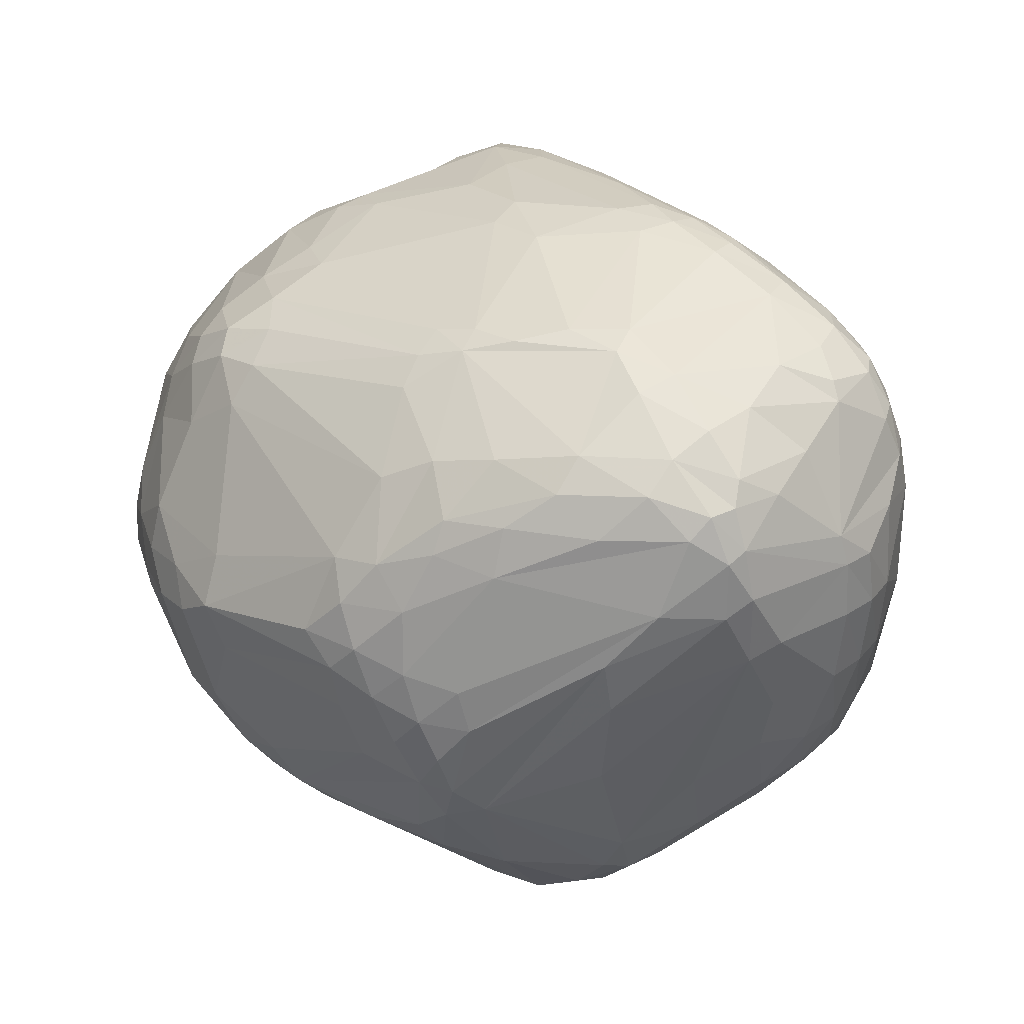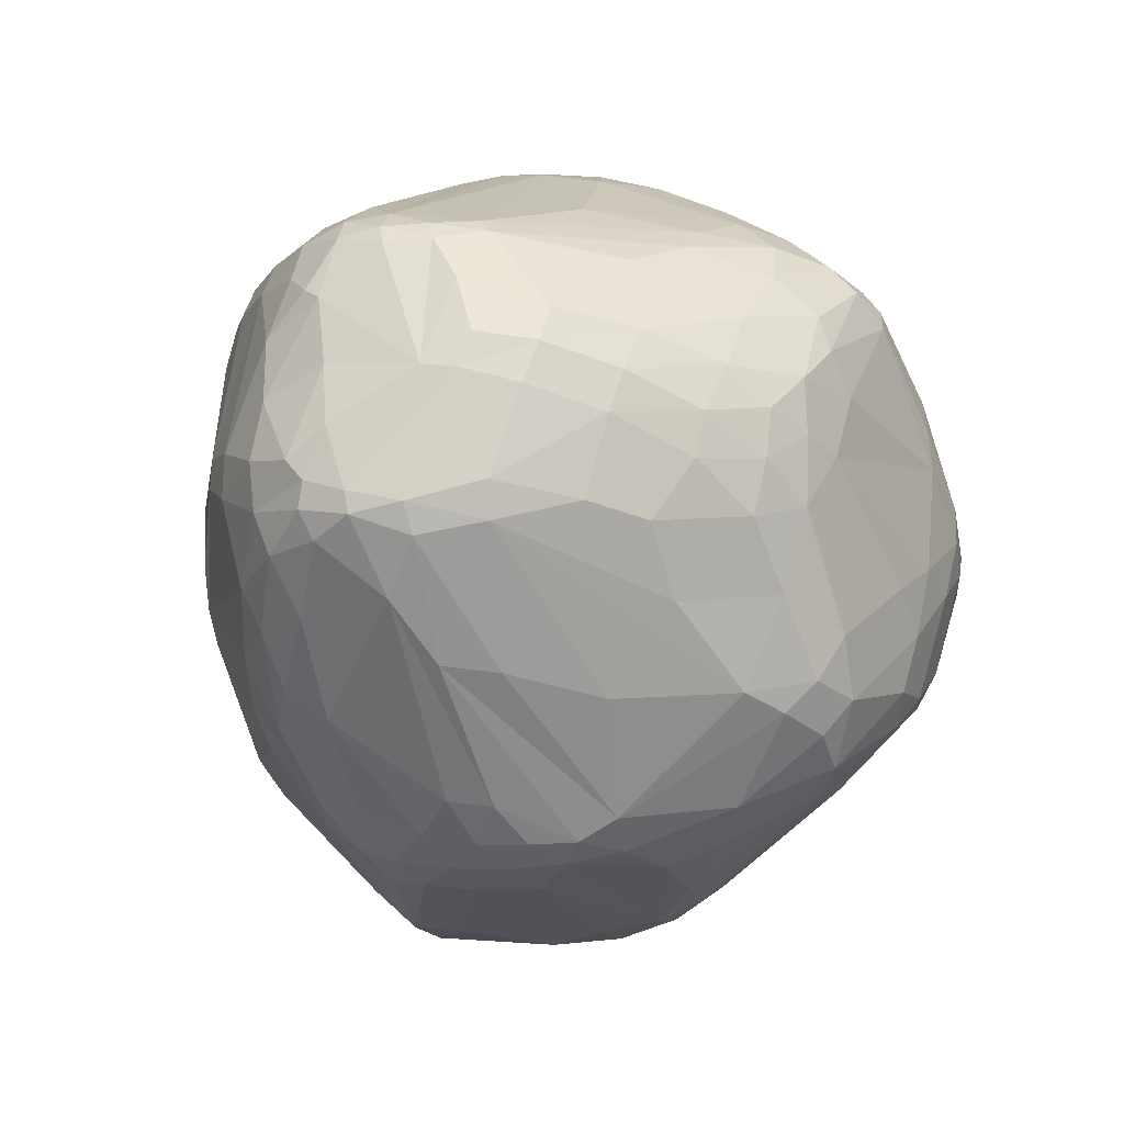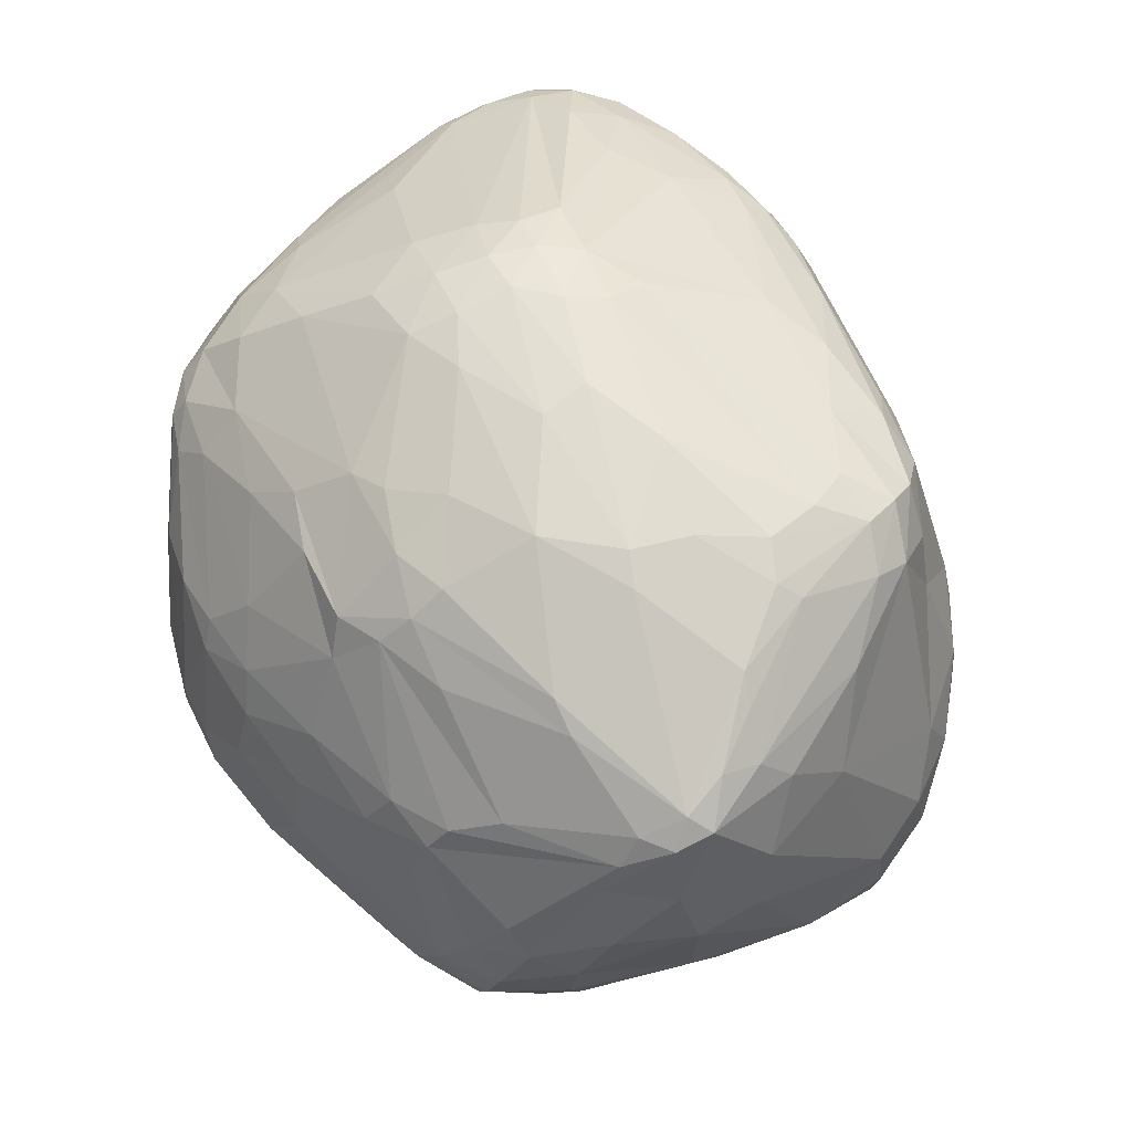
<metadata>
{"format":"obj","ext":"obj","renderer":"f3d","projection":"perspective","resolution":1024,"background":"white","views":[{"elev":50.2,"azim":-143.4,"up":"+Y"},{"elev":-23.0,"azim":-108.9,"up":"+Z"},{"elev":70.9,"azim":46.4,"up":"+Z"}]}
</metadata>
<code>
v 96.25 99.99 131.8
v 96.75 97.78 137.3
v 96.93 90.28 128.5
v 96.97 109.6 134
v 97.29 87.14 134.9
v 97.74 111.3 128.9
v 98.12 90.88 123.1
v 98.29 81.5 130.9
v 97.35 108.2 138.7
v 96.98 101.5 126.5
v 98.74 84.39 142.1
v 98.76 116.8 134.9
v 99.2 81.89 125
v 99.3 76.8 135.9
v 99.54 118.2 130.6
v 99.87 97.57 147.8
v 101.9 113.7 149.6
v 100.5 118.1 142.2
v 100.6 76.07 129.4
v 101 114.1 118.4
v 101.1 82.8 118.5
v 101.6 73.64 145.4
v 102.1 78.68 149.9
v 102.2 89.12 152.4
v 100.9 95.28 116
v 100.4 103.1 117.2
v 102.8 75.49 121.4
v 102.9 120.3 148.2
v 103.6 114.5 151.8
v 103 113.2 114.3
v 104.3 122.6 115.9
v 101.4 121.9 131.2
v 104.4 120.3 150.8
v 101.6 72.23 141.2
v 105 87.22 156.2
v 105 77.38 155.9
v 106.9 128.5 117.4
v 105.5 125.5 148.1
v 105.9 90.52 108.9
v 106.2 77.2 111.6
v 106.3 66.19 152.5
v 106.5 125.5 150.5
v 107.7 130.8 125.5
v 103.6 71.16 128.7
v 107.2 69.27 155.9
v 104.1 68.71 136.9
v 108.6 130.9 133.2
v 108.8 123.8 153.8
v 109.9 129.5 150.2
v 108.8 61.67 149.7
v 107.5 127.9 114.9
v 109.3 80.04 161
v 111.5 80.15 101.3
v 105.9 121 112.6
v 109.9 132.5 119.3
v 111.3 134.2 122.1
v 110.6 63.3 155.2
v 110.8 67.65 109.6
v 115.3 57.81 118.5
v 111.2 72.6 161
v 111.4 132.6 116.4
v 109.5 131.6 141.9
v 111.4 132.8 143.6
v 111.6 128.4 153.4
v 111.7 70.88 103.9
v 112.2 121.8 107.4
v 108.2 100.6 158.5
v 109.7 61.48 152.3
v 114.2 95.53 99.67
v 114.2 58.65 153.1
v 114.3 108 101.3
v 112.2 130.5 113.3
v 118.8 52.24 123.2
v 115.4 64.82 103.6
v 115.4 133.6 147
v 115.5 124.2 158.3
v 115.8 136 131.1
v 116.5 132.1 152.2
v 117.8 51.47 136.2
v 116.8 135.8 139.3
v 116.9 68.16 99.31
v 117.2 137 124.2
v 117.4 52.03 141.2
v 113.4 74.35 100.2
v 118.2 59.97 157.2
v 118.3 65.74 161.6
v 118.5 134 113.5
v 118.6 136 118.6
v 118.9 51.71 145.9
v 119.9 128.8 157.1
v 122 64.41 97.38
v 120 93.79 170.3
v 120 53.66 114.7
v 122 54.96 108
v 124.5 45.23 129.9
v 124.3 45.22 134.4
v 123.7 76.21 91.91
v 115.9 114.9 101.9
v 121.4 129.4 107.7
v 116.8 78.51 167
v 122.6 85.12 172.4
v 124.2 47.24 122.4
v 124.4 100.4 172.5
v 124.6 122 163.5
v 125 138.3 128.3
v 125 90.57 89.47
v 124.7 135 149.5
v 125.5 133.4 154.1
v 126.7 53.63 105.5
v 125.7 48.66 148.2
v 126.7 91.51 175.3
v 126.9 138 123.4
v 127.6 49.99 109.8
v 127.8 59.85 162.7
v 127.8 104.5 90.23
v 128 103.9 173.9
v 128.2 132.4 108.5
v 128.3 63.62 96.08
v 128.4 94.22 87.24
v 129.2 42.51 127.8
v 129.5 88.13 87.06
v 129.6 109.1 172.5
v 129.7 97.34 176.2
v 130.2 109.6 91.15
v 136.7 50.96 157.6
v 130.5 99.52 87.05
v 137.8 68.14 172.9
v 130.6 83.86 176
v 130.8 123.6 99.4
v 136.9 110.5 88.81
v 131.8 76.02 89.16
v 132 128.6 103
v 132.1 40.63 131.7
v 128.4 134.9 113.2
v 132.3 40.94 135.7
v 132.6 47.36 150.9
v 132.7 102.3 176.4
v 133 89.43 177.5
v 133.1 44.7 115.7
v 133.1 62.8 167.7
v 133.6 104.8 87.38
v 133.8 138.1 131.5
v 133.7 47.29 110.8
v 134.3 81.11 87.19
v 134.5 133.8 155.5
v 134 44.91 147.7
v 134.9 96.12 178
v 135 57.82 99.53
v 135.2 39.96 127.7
v 134.5 135.1 151.7
v 135.7 132.1 158
v 136.2 100.4 85.61
v 140.8 37.93 131.8
v 136.8 106.3 175.9
v 132.9 138.3 127.2
v 132.6 94.26 85.84
v 138.3 39.25 136.1
v 132.8 125 163.4
v 138.6 124.1 97.54
v 139.2 127.3 100.6
v 139.4 117.6 92.29
v 139.5 58.67 167.6
v 137.5 132.2 108.6
v 140 106.2 86.2
v 140.2 42.26 117
v 143 74.85 87.51
v 140.4 99.45 178.4
v 141.1 94.34 85.04
v 138.3 84.78 178.1
v 141.5 38.1 128.6
v 142.4 134.2 154
v 142.5 69.16 175.1
v 142.6 39.72 123.3
v 141.2 46.08 152.8
v 150.4 134.3 119.2
v 149.9 87.11 180.2
v 143.6 111.6 87.64
v 143.9 42.95 148.3
v 144 103.5 177.6
v 144.9 129.5 105.8
v 144.9 120.8 94.27
v 144.6 39.99 141.5
v 144.7 101.6 85.29
v 154.8 74.03 86.61
v 144.5 134.9 149.3
v 146.5 107.2 86.07
v 152.2 37.19 130.9
v 141.4 133 157.2
v 147.4 132.6 156.5
v 147.5 115.6 90.06
v 140.2 137.4 127.6
v 149 73.35 177.8
v 149.3 64.79 175.1
v 149.9 37.61 128.5
v 154.3 119.5 169.4
v 150.1 133.2 152.6
v 145.6 40.29 120.2
v 145.2 136.1 122.9
v 141 130 160.3
v 150.5 93.38 180.2
v 150.5 52.84 164.9
v 148.4 56 168.9
v 151.4 109.9 87.39
v 142.9 51.71 105.2
v 150.3 125.9 102.4
v 152.3 69.18 89.14
v 153.4 46.01 155.9
v 144.8 108.3 175.7
v 154.3 57.17 170.5
v 154.5 41.78 148
v 155.4 133.7 141.5
v 155.9 128.3 161.2
v 154.7 130.4 112.6
v 159.4 63.49 93.32
v 143.9 45.93 112.1
v 155.7 61.02 173.8
v 156.3 38.91 140
v 151.9 44.49 115.1
v 157.8 80.47 85.45
v 151 118.4 93.6
v 151.2 134.6 122.9
v 155.7 132 117
v 178.3 102.4 177.8
v 161.2 94.99 180.3
v 156.1 132.8 121.3
v 168.5 82.72 181
v 161.8 69.13 89.07
v 168.3 83.6 86.08
v 162.9 131.3 142.5
v 156.3 65.47 176.4
v 163.2 120.9 168.3
v 163.5 58.33 171.3
v 163.7 130.3 148.1
v 164.2 75.85 86.55
v 164.7 97.21 85.81
v 164.8 57.97 99.44
v 166.1 53.47 105.1
v 164.7 44.07 153.7
v 160 76.44 180.4
v 177.3 108 175.9
v 178.6 121.2 110.5
v 166.4 47.09 159
v 168.5 102.1 86.84
v 168.6 71.72 89.49
v 174.1 65.9 175.7
v 170.3 113.8 172.9
v 170.5 60 98.76
v 182.1 122.9 129.1
v 178 95.65 179.4
v 171.1 122.6 164.4
v 166.4 63.92 93.92
v 178.6 117.6 106
v 172 80.07 180.3
v 173.3 97.42 87.07
v 178.3 64.51 174.4
v 171.5 56.27 103.5
v 173 46.51 157.5
v 173 39.05 132.1
v 175 79.62 88.35
v 169.9 106.9 91.43
v 173.4 123.8 159.2
v 173.7 125.7 151.1
v 173.8 72.77 90.98
v 174 49.15 161
v 174.2 119.2 168.6
v 172.8 43.98 152.6
v 176.5 41.11 128.6
v 177.1 100.6 90.52
v 178 39.12 136.7
v 178.4 53.66 164.9
v 172.2 89.21 180.8
v 182.3 73.55 95.76
v 179.3 94.08 89.15
v 180 122.7 115.7
v 183.1 43.37 147.1
v 174 63.05 97.85
v 180.1 118.9 165.4
v 180.4 40.37 141.2
v 182.3 92.26 179
v 191.1 62.61 170.6
v 183.6 106.2 175.6
v 182.6 114.7 170.3
v 182.8 44.92 125.3
v 183.3 111 173.4
v 183.5 122.4 120.6
v 184.1 71.06 99.17
v 184.3 96.47 93.06
v 184.5 42.28 130.5
v 184.6 121.4 144
v 184.8 118.7 111
v 185.1 111.2 104.4
v 185.7 47.26 152.8
v 185.2 93.65 177.7
v 191.5 59.37 167.1
v 185.7 41.82 133.6
v 187.5 119.9 132.9
v 186 91.09 93.09
v 186.4 86.04 93.65
v 186.9 42.14 136.9
v 184.9 101.9 96.18
v 186.6 119.6 114.7
v 187.4 112.7 165.8
v 186.7 82.86 177.9
v 187.9 43.57 142
v 193.8 78.12 102.7
v 188.5 102.9 173.4
v 189 118.4 147.2
v 189.1 107.3 170.6
v 189.4 47.32 149.3
v 189.9 80.78 176.3
v 193.4 104.4 107
v 190.4 113.6 110.9
v 190.4 117.8 126.3
v 190.7 47.8 129.1
v 190.8 111 158.8
v 191.1 93.86 98
v 191.1 117.6 143.3
v 191.3 56.62 162.8
v 187.7 47.17 126
v 191.5 82.68 98.18
v 192.3 114.4 115
v 192.4 87.58 97.77
v 192.6 115.6 119.8
v 192.9 73.52 174.6
v 193.5 67.67 173.2
v 193.8 49.53 137.8
v 193.9 94.44 169.9
v 194.1 50.63 145
v 194.2 51.13 132.5
v 197.1 111.7 145.6
v 194.8 77.74 173.3
v 193.5 73.4 106.1
v 197.5 112.4 139.7
v 195.1 64.4 170.7
v 195.6 54.92 153.5
v 195.7 95.01 103.6
v 196.2 83.02 102.4
v 196.5 105.9 112.5
v 196.8 59.18 125.2
v 196.7 68.79 171.9
v 197.6 80.44 169.2
v 198.1 62.7 161.4
v 202.7 105.9 133.6
v 198.9 107 118.8
v 197.4 77.8 106.9
v 200.3 82.96 108.2
v 200.3 86.84 161.5
v 201.2 62.81 134.8
v 201.7 73.77 162.3
v 202.2 102 147.4
v 202.3 72.13 121
v 202.4 66.98 128.6
v 201.5 62.96 152.4
v 203.1 98.08 117.3
v 203.7 104.3 140.5
v 203.7 70.48 154.1
v 196.5 88.07 102.1
v 204.3 80.9 116.9
v 206.1 86.95 117.7
v 206.3 98.07 126.5
v 207 95.94 141.6
v 209.2 87.95 124
v 207.4 80.44 125
v 207.6 77.62 131.4
v 208.1 96.6 135.1
v 208.2 90.36 121.6
v 208.7 87.67 140.4
v 209.8 87.82 132.8
g foo
f 313 323 285
f 321 301 323
f 323 285 301
f 9 4 2
f 6 1 4
f 5 2 1
f 4 2 1
f 262 277 307
f 302 315 277
f 330 307 315
f 277 307 315
f 89 68 83
f 50 68 83
f 215 143 204
f 109 148 143
f 143 204 148
f 81 84 97
f 106 97 84
f 131 91 118
f 109 118 91
f 113 143 109
f 106 53 84
f 146 135 157
f 133 153 135
f 135 157 153
f 146 157 182
f 217 182 153
f 157 182 153
f 128 100 127
f 86 127 100
f 144 121 156
f 119 156 121
f 167 179 154
f 208 179 154
f 89 70 68
f 90 158 151
f 81 84 65
f 40 65 53
f 84 65 53
f 155 142 191
f 124 115 66
f 115 66 98
f 306 281 293
f 66 51 72
f 274 241 222
f 141 124 115
f 90 151 108
f 150 108 145
f 151 108 145
f 334 325 280
f 280 255 325
f 119 106 121
f 313 333 343
f 211 229 221
f 248 221 229
f 192 169 172
f 138 128 169
f 172 128 169
f 329 352 348
f 363 364 352
f 348 364 352
f 142 191 185
f 191 185 211
f 250 265 277
f 246 282 265
f 302 277 282
f 277 282 265
f 306 284 308
f 302 308 282
f 246 282 284
f 308 282 284
f 52 35 36
f 23 36 24
f 35 36 24
f 192 230 239
f 128 172 127
f 96 95 133
f 102 120 95
f 133 120 95
f 133 120 149
f 102 139 120
f 173 149 139
f 120 149 139
f 328 353 348
f 364 348 353
f 96 135 133
f 217 187 269
f 258 269 187
f 131 97 91
f 81 91 97
f 109 91 94
f 81 74 91
f 91 94 74
f 113 94 109
f 81 65 74
f 40 58 65
f 65 74 58
f 144 131 121
f 106 121 97
f 97 131 121
f 6 10 20
f 109 148 118
f 168 152 156
f 119 156 126
f 141 126 152
f 156 126 152
f 276 263 286
f 286 272 263
f 206 184 166
f 144 166 184
f 329 295 299
f 278 299 269
f 258 269 295
f 295 299 269
f 86 60 100
f 52 100 60
f 102 139 113
f 215 143 165
f 173 165 139
f 113 139 143
f 143 165 139
f 339 332 345
f 148 118 206
f 131 166 118
f 118 206 166
f 19 14 44
f 34 46 14
f 14 44 46
f 133 153 149
f 173 149 170
f 153 149 170
f 73 59 44
f 5 11 2
f 23 16 11
f 9 2 16
f 2 16 11
f 40 21 25
f 7 25 21
f 86 85 114
f 5 11 14
f 34 14 22
f 23 22 11
f 11 14 22
f 19 14 8
f 5 8 14
f 40 21 27
f 19 27 13
f 7 13 21
f 21 27 13
f 102 93 73
f 74 59 93
f 93 73 59
f 102 93 113
f 74 94 93
f 113 94 93
f 19 44 27
f 5 3 8
f 7 13 3
f 19 8 13
f 3 8 13
f 74 59 58
f 44 27 59
f 40 58 27
f 58 27 59
f 102 73 95
f 73 95 79
f 85 114 125
f 162 125 114
f 79 96 95
f 79 83 96
f 89 83 96
f 96 89 135
f 146 135 110
f 110 89 135
f 215 218 197
f 85 125 136
f 85 136 70
f 89 70 110
f 70 110 136
f 209 270 264
f 176 169 138
f 50 46 79
f 73 79 44
f 46 79 44
f 209 232 270
f 280 270 255
f 216 255 232
f 270 255 232
f 50 34 46
f 86 85 57
f 68 57 70
f 57 70 85
f 50 83 79
f 136 110 146
f 86 60 45
f 52 36 60
f 23 45 36
f 60 45 36
f 68 57 41
f 86 45 57
f 23 41 45
f 57 41 45
f 92 101 52
f 128 100 101
f 100 101 52
f 9 12 18
f 12 18 32
f 138 111 128
f 92 101 111
f 128 101 111
f 167 224 179
f 179 223 224
f 92 67 52
f 52 35 67
f 42 38 28
f 50 41 34
f 23 22 41
f 41 34 22
f 68 50 41
f 6 1 10
f 7 10 3
f 5 3 1
f 1 10 3
f 17 9 16
f 35 24 17
f 23 16 24
f 24 17 16
f 88 55 61
f 51 61 37
f 61 37 55
f 30 69 71
f 98 71 106
f 106 69 71
f 35 17 29
f 116 123 103
f 92 103 111
f 138 111 123
f 111 123 103
f 167 147 137
f 116 137 123
f 138 123 147
f 147 137 123
f 75 78 107
f 90 108 78
f 150 107 108
f 108 78 107
f 176 147 138
f 167 137 154
f 116 122 137
f 154 122 137
f 17 18 28
f 38 28 32
f 32 18 28
f 67 29 35
f 90 158 104
f 154 104 158
f 42 49 64
f 90 64 78
f 75 78 49
f 64 78 49
f 42 48 64
f 90 64 76
f 64 76 48
f 42 33 48
f 33 48 29
f 29 17 33
f 42 33 28
f 28 17 33
f 48 122 76
f 154 104 122
f 90 76 104
f 104 122 76
f 48 103 116
f 92 67 103
f 48 103 29
f 67 103 29
f 48 122 116
f 38 62 32
f 225 222 175
f 213 175 222
f 142 150 107
f 262 229 289
f 229 289 248
f 189 188 171
f 150 171 145
f 151 145 188
f 145 188 171
f 6 15 4
f 9 4 12
f 32 12 15
f 4 12 15
f 246 195 208
f 154 208 195
f 30 69 53
f 106 53 69
f 333 343 355
f 361 355 365
f 360 365 343
f 343 355 365
f 77 105 80
f 75 80 107
f 142 107 105
f 107 105 80
f 75 63 80
f 77 80 62
f 63 80 62
f 155 142 105
f 17 9 18
f 77 47 62
f 32 62 47
f 77 47 56
f 32 43 47
f 43 47 56
f 42 49 38
f 75 63 49
f 38 49 62
f 49 62 63
f 77 82 56
f 88 56 82
f 160 159 132
f 161 129 159
f 99 132 129
f 132 129 159
f 124 129 130
f 161 130 129
f 37 43 32
f 88 82 112
f 77 105 82
f 155 112 105
f 112 105 82
f 88 55 56
f 37 43 55
f 55 56 43
f 37 15 32
f 124 66 129
f 99 129 72
f 66 129 72
f 6 20 15
f 37 15 31
f 20 15 31
f 51 31 37
f 99 87 72
f 51 72 61
f 88 61 87
f 72 61 87
f 20 30 31
f 51 31 54
f 31 54 30
f 66 51 54
f 30 53 39
f 40 39 53
f 30 39 26
f 40 25 39
f 25 39 26
f 7 10 25
f 20 26 10
f 10 25 26
f 20 26 30
f 161 181 159
f 160 159 181
f 30 71 54
f 66 54 98
f 98 71 54
f 98 106 119
f 98 115 119
f 141 126 115
f 119 126 115
f 168 152 183
f 141 164 152
f 186 183 164
f 152 183 164
f 141 130 124
f 161 177 130
f 186 164 177
f 141 130 164
f 130 164 177
f 163 117 160
f 99 132 117
f 132 117 160
f 175 155 134
f 88 134 112
f 112 155 134
f 175 198 155
f 191 198 155
f 88 134 87
f 163 117 134
f 99 87 117
f 87 117 134
f 213 175 180
f 175 180 163
f 175 163 134
f 316 287 300
f 268 300 287
f 197 267 218
f 313 285 248
f 313 248 296
f 225 175 221
f 221 198 175
f 296 317 289
f 296 248 289
f 241 213 222
f 213 180 205
f 163 180 160
f 160 181 180
f 205 181 180
f 161 177 190
f 220 190 203
f 186 203 177
f 177 190 203
f 161 190 181
f 205 181 220
f 181 220 190
f 207 201 174
f 162 125 201
f 125 201 174
f 364 353 356
f 342 356 353
f 235 183 186
f 346 357 359
f 220 243 203
f 235 186 243
f 203 186 243
f 273 298 297
f 316 297 322
f 320 322 298
f 297 322 298
f 346 357 337
f 320 337 322
f 316 322 357
f 357 337 322
f 336 357 366
f 357 366 359
f 291 312 311
f 321 338 312
f 336 311 338
f 338 312 311
f 220 243 260
f 268 260 243
f 276 247 251
f 236 251 247
f 252 241 205
f 213 205 241
f 252 205 220
f 360 354 366
f 336 366 354
f 321 344 338
f 360 354 344
f 336 338 354
f 344 338 354
f 291 300 260
f 268 260 300
f 291 260 252
f 220 260 252
f 274 301 285
f 291 290 252
f 274 241 290
f 241 290 252
f 321 301 312
f 291 312 290
f 274 290 301
f 301 312 290
f 321 344 323
f 313 323 343
f 360 343 344
f 323 343 344
f 248 225 285
f 274 285 222
f 222 225 285
f 211 198 191
f 248 221 225
f 313 333 296
f 333 296 317
f 211 221 198
f 306 327 308
f 347 308 327
f 150 185 171
f 189 171 196
f 211 196 185
f 185 171 196
f 142 150 185
f 250 196 189
f 151 188 199
f 211 233 229
f 262 229 233
f 211 196 233
f 250 261 196
f 262 233 261
f 233 261 196
f 151 199 158
f 189 188 212
f 199 212 188
f 250 212 189
f 154 158 195
f 199 195 158
f 246 231 265
f 250 265 212
f 199 212 231
f 265 212 231
f 246 195 231
f 199 231 195
f 262 277 261
f 250 261 277
f 239 253 226
f 333 317 330
f 289 307 317
f 330 307 317
f 262 307 289
f 306 284 281
f 246 240 284
f 223 281 240
f 281 240 284
f 306 327 331
f 347 341 327
f 327 331 341
f 293 279 303
f 271 303 279
f 293 310 303
f 246 240 208
f 179 208 223
f 208 223 240
f 361 350 355
f 333 355 330
f 330 350 355
f 302 315 308
f 347 308 350
f 330 350 315
f 315 308 350
f 347 367 361
f 347 350 361
f 162 201 202
f 209 202 201
f 207 201 242
f 209 242 201
f 360 368 365
f 361 365 367
f 364 367 368
f 368 365 367
f 217 269 278
f 239 230 245
f 216 245 230
f 334 294 280
f 226 200 176
f 167 147 200
f 147 200 176
f 167 224 200
f 226 200 224
f 239 253 245
f 325 245 253
f 226 249 224
f 223 249 224
f 334 325 340
f 331 340 324
f 325 340 324
f 347 367 349
f 342 349 356
f 364 356 367
f 356 367 349
f 192 169 239
f 176 239 169
f 293 279 281
f 223 281 249
f 271 249 279
f 281 249 279
f 226 239 176
f 226 271 253
f 226 271 249
f 306 331 293
f 293 310 331
f 325 324 303
f 331 310 324
f 324 303 310
f 294 292 318
f 325 253 303
f 271 303 253
f 342 340 334
f 331 340 341
f 342 349 340
f 347 341 349
f 349 340 341
f 207 238 210
f 217 210 238
f 280 270 294
f 270 294 264
f 328 348 326
f 329 326 348
f 342 318 334
f 334 294 318
f 294 257 264
f 266 257 275
f 294 292 257
f 292 257 275
f 192 193 230
f 202 216 193
f 193 230 216
f 325 245 255
f 216 245 255
f 202 127 193
f 192 193 172
f 172 127 193
f 202 140 162
f 86 114 140
f 114 140 162
f 86 140 127
f 202 127 140
f 202 216 209
f 209 232 216
f 209 242 264
f 136 174 125
f 266 257 238
f 264 242 257
f 207 238 242
f 242 257 238
f 292 309 318
f 328 335 309
f 342 318 335
f 335 309 318
f 136 174 146
f 207 178 174
f 146 178 174
f 207 178 210
f 146 182 178
f 217 210 182
f 182 178 210
f 342 335 353
f 328 353 335
f 217 278 238
f 278 238 266
f 278 275 266
f 278 275 304
f 328 304 309
f 292 309 275
f 304 309 275
f 328 304 326
f 278 299 304
f 329 326 299
f 326 299 304
f 363 358 362
f 346 359 358
f 358 362 359
f 339 351 345
f 346 345 358
f 363 358 351
f 358 351 345
f 319 288 283
f 258 267 288
f 267 288 283
f 329 295 314
f 258 288 295
f 319 314 288
f 295 314 288
f 153 170 187
f 173 194 170
f 170 187 194
f 363 351 352
f 329 352 339
f 352 339 351
f 329 339 314
f 339 314 319
f 366 362 359
f 360 362 366
f 360 368 362
f 363 362 364
f 368 362 364
f 236 256 247
f 247 276 256
f 291 300 311
f 316 311 300
f 268 273 287
f 316 287 297
f 287 297 273
f 217 187 153
f 258 194 187
f 258 267 194
f 173 194 197
f 194 197 267
f 173 197 165
f 215 165 197
f 237 218 267
f 215 218 237
f 144 166 131
f 276 263 251
f 244 251 263
f 219 184 168
f 144 156 184
f 156 184 168
f 219 234 184
f 244 227 234
f 206 184 227
f 184 227 234
f 235 183 228
f 219 228 168
f 168 183 228
f 219 228 234
f 273 259 228
f 244 234 259
f 228 234 259
f 235 254 228
f 273 228 254
f 272 263 259
f 244 259 263
f 316 336 311
f 268 254 273
f 268 254 243
f 235 243 254
f 316 336 357
f 332 305 286
f 346 337 345
f 332 345 305
f 320 305 337
f 345 305 337
f 273 298 259
f 272 259 320
f 259 320 298
f 286 272 305
f 272 305 320
f 236 256 237
f 244 227 251
f 236 251 214
f 206 214 227
f 214 227 251
f 276 256 283
f 237 267 256
f 283 267 256
f 276 283 319
f 339 319 332
f 276 332 319
f 276 286 332
f 148 206 214
f 215 237 236
f 148 214 204
f 215 204 236
f 214 204 236
g

</code>
